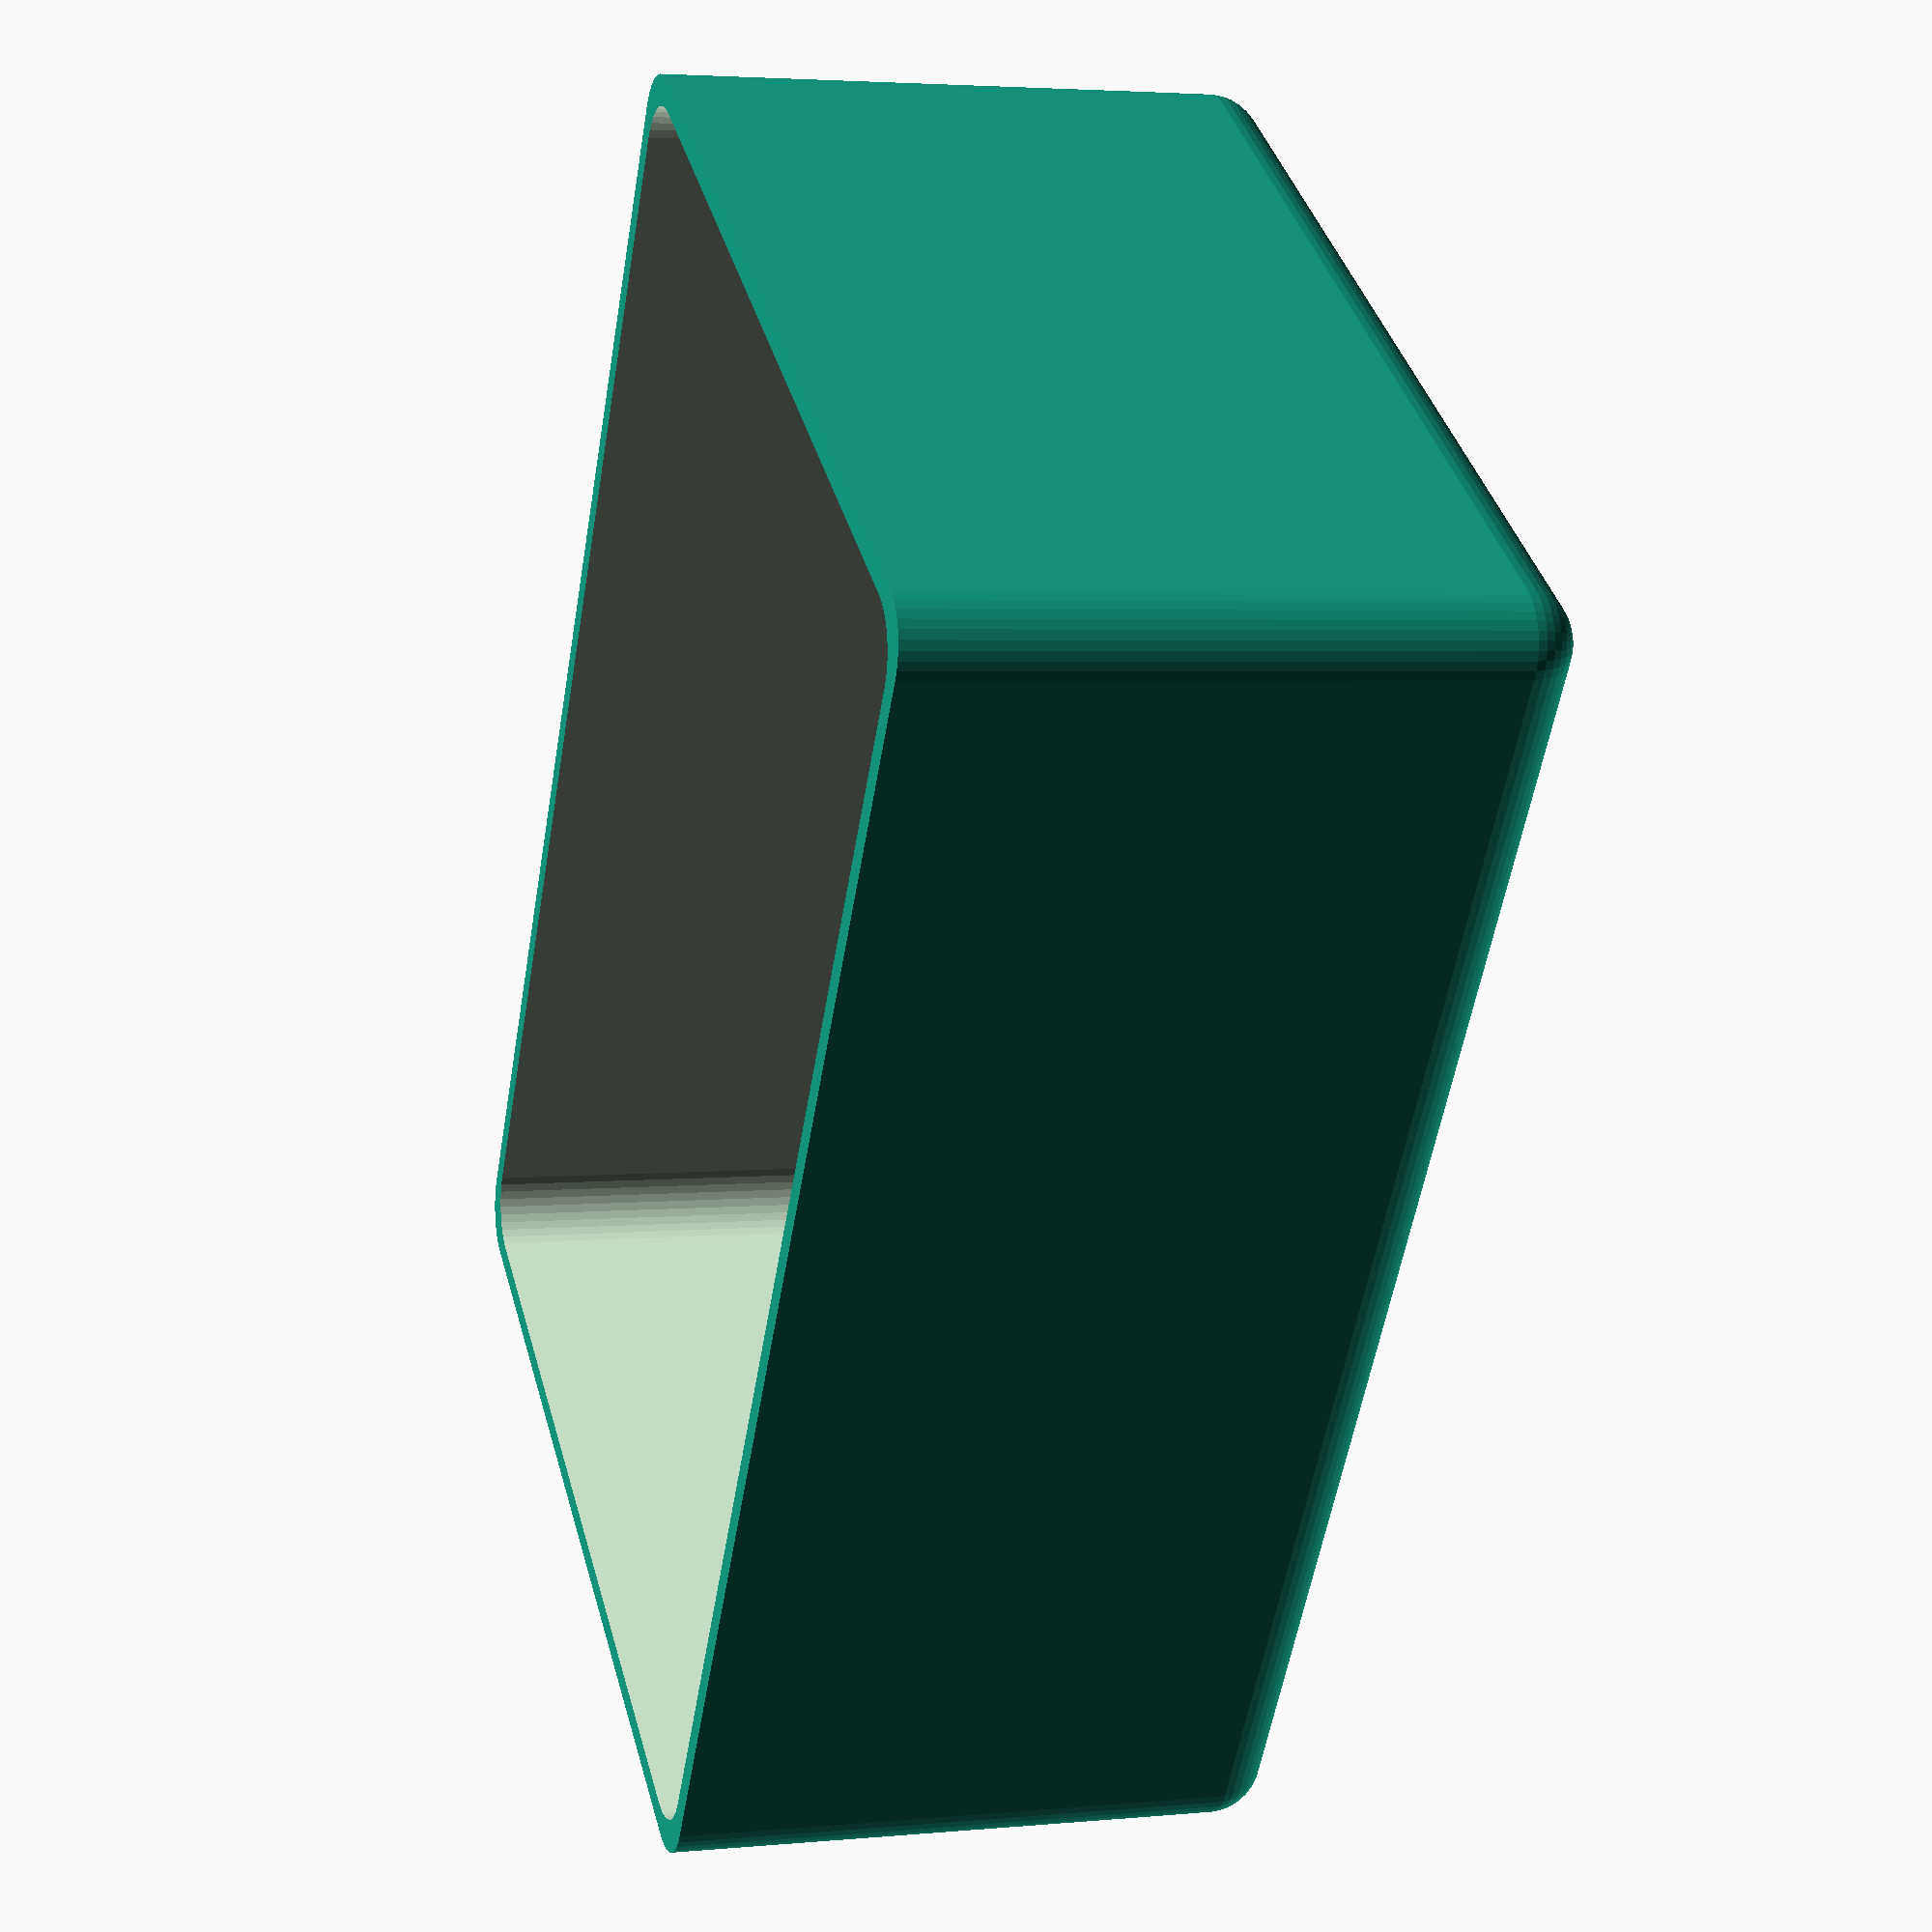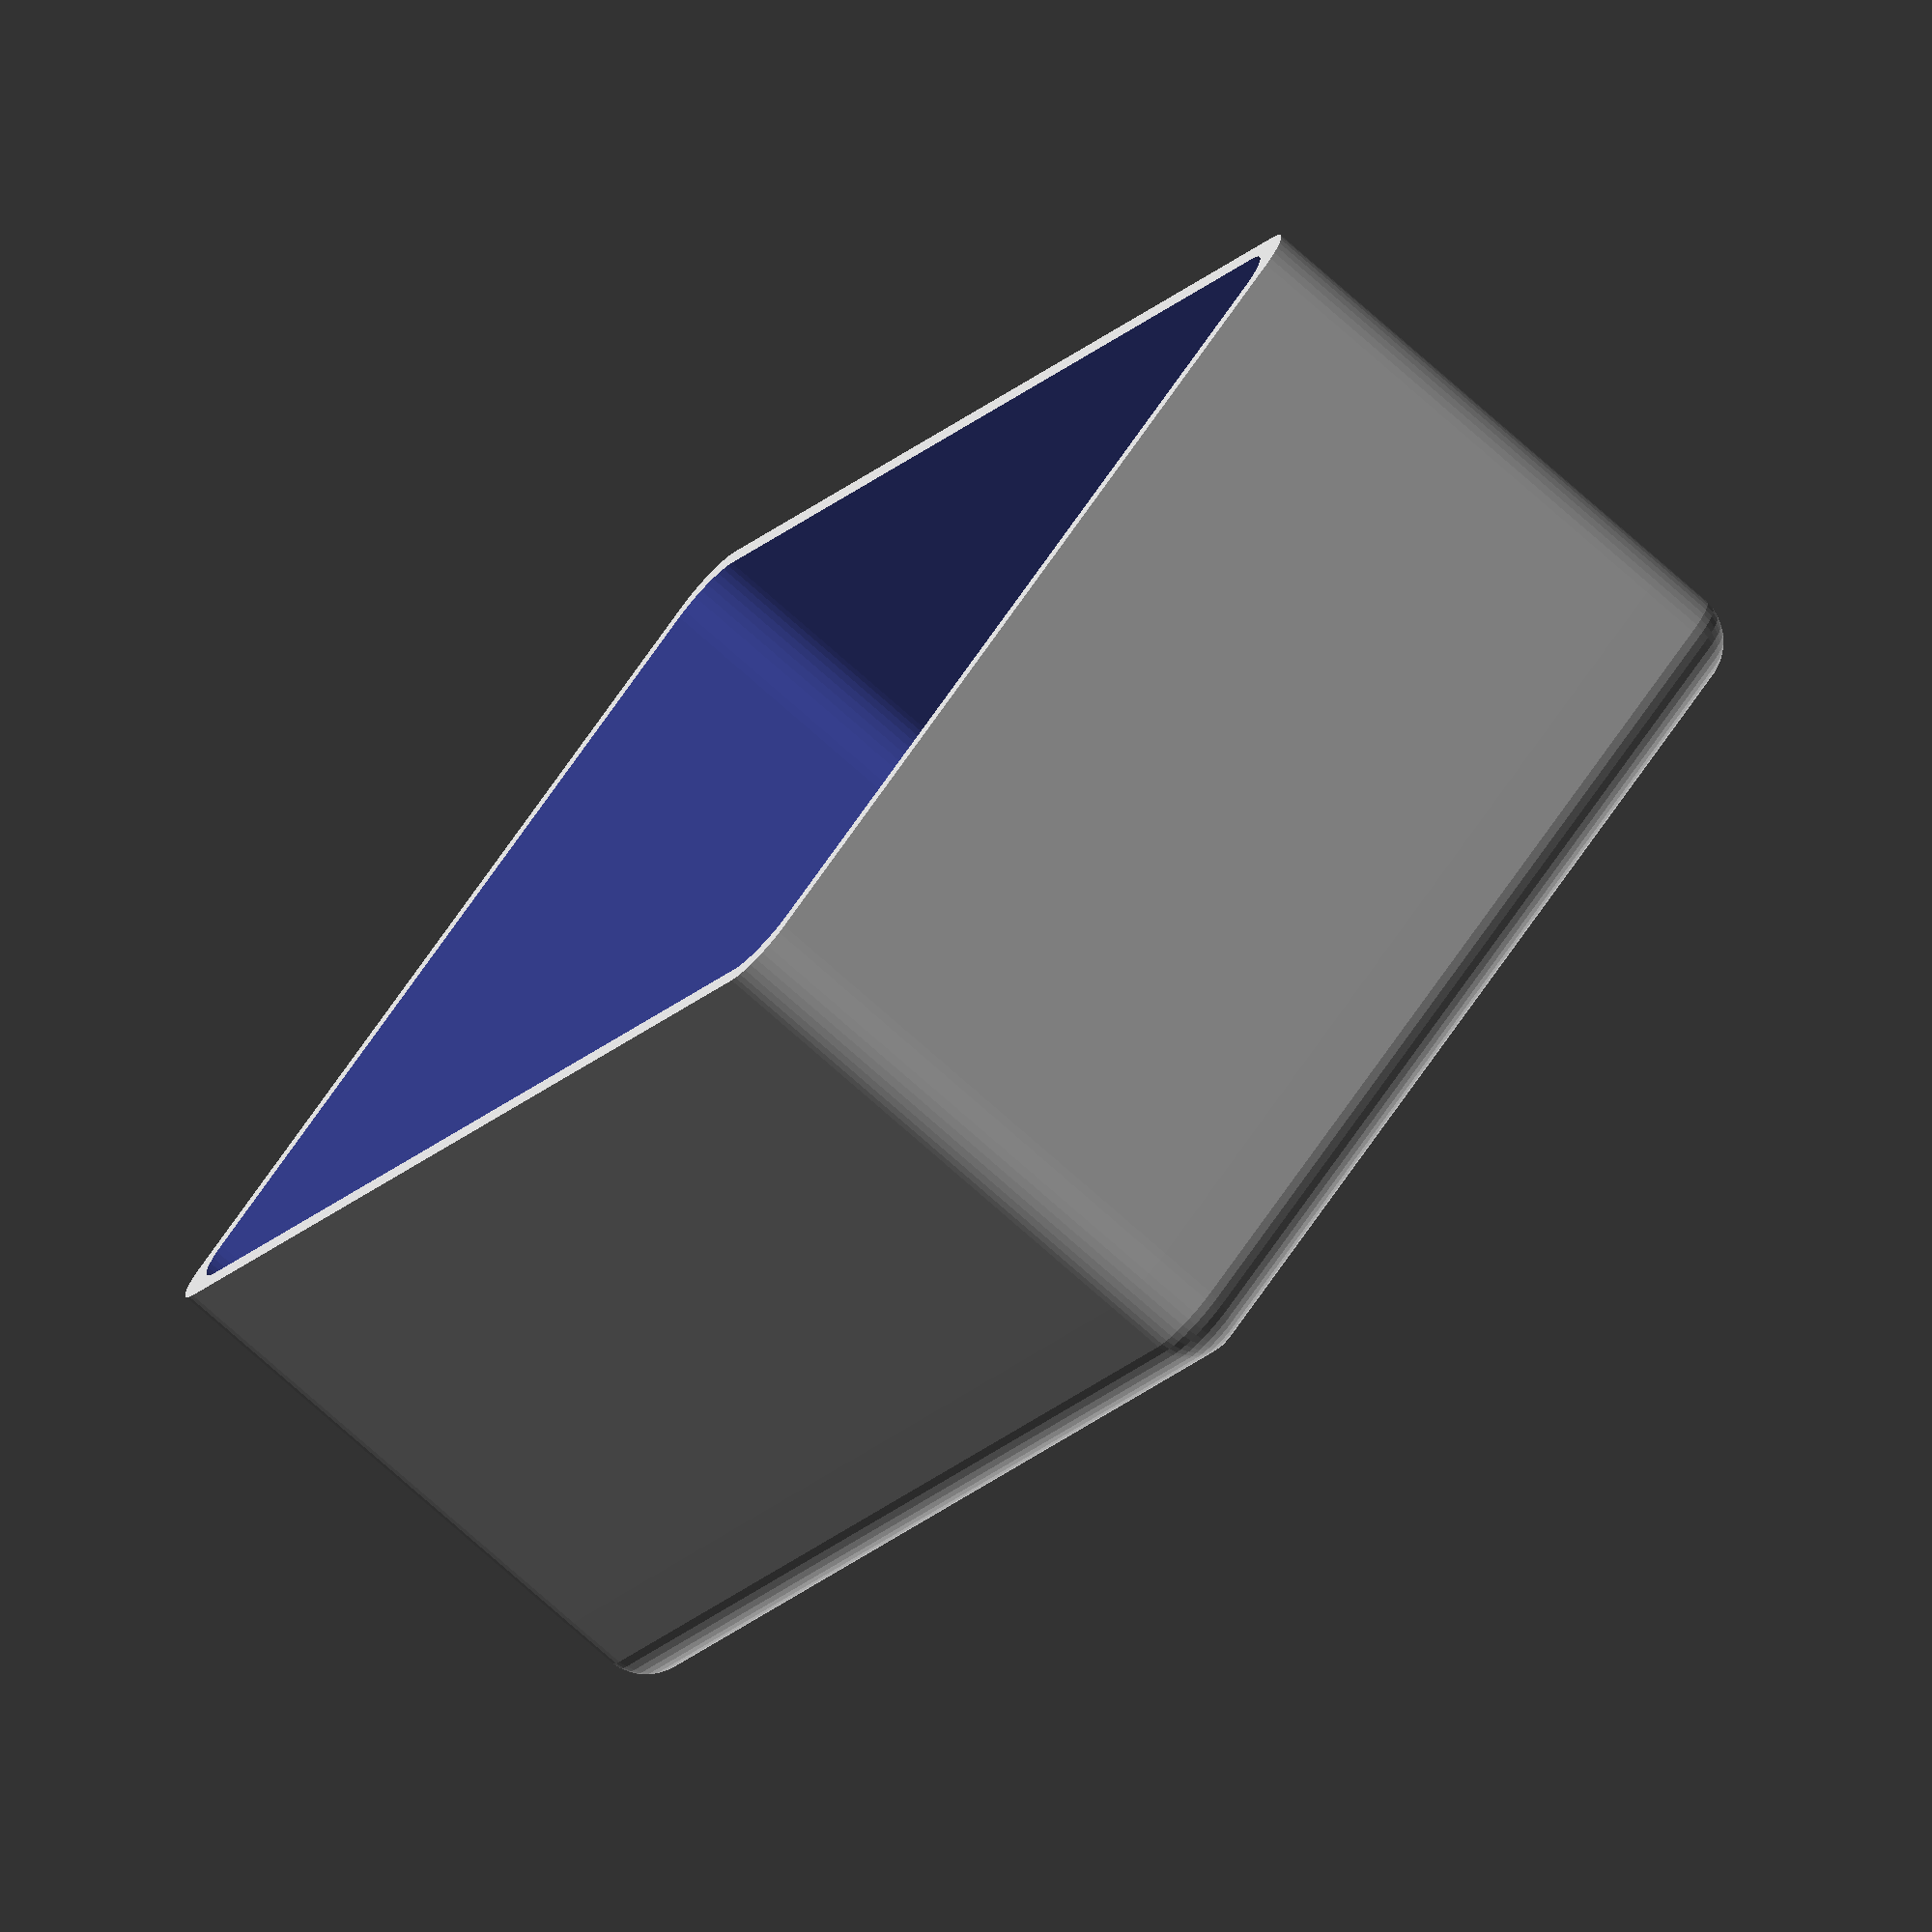
<openscad>
/*
 * Project:     DoubleRoundedBox.scad
 * Version:     1.0
 * Author:      Reinhard Loch
 * Copyright:   2024
 * License:     2-clause BSD License
 *              (http://opensource.org/licenses/BSD-2-Clause)
 */


/* [Hidden] */

$fn = $preview ? 40 : 100;


/* [Box Dimensions] */

// Width
w = 120; // [10:250]

// Depth
d = 80; // [10:250]

// Height
h = 50; // [10:200]

// Radius
r = 5; // [1:10]

// Wall Thickness
t = 2; // [1:10]


difference() {

    hull() {
        
        translate([0, 0, 0])
            sphere(r);
        translate([w, 0, 0])
            sphere(r);
        translate([0, d, 0])
            sphere(r);
        translate([w, d, 0])
            sphere(r);
        translate([0, 0, r])
            cylinder(h = h - r, r = r);
        translate([w, 0, r])
            cylinder(h = h - r, r = r);
        translate([0, d, r])
            cylinder(h = h - r, r = r);
        translate([w, d, r])
            cylinder(h = h - r, r = r);
    }
    
    hull() {
        
        translate([t, t, t])
            sphere(r);
        translate([w - t, t, t])
            sphere(r);
        translate([t, d - t, t])
            sphere(r);
        translate([w - t, d - t, t])
            sphere(r);
        translate([t, t, r + t])
            cylinder(h = h - r, r = r);
        translate([w - t, t, r + t])
            cylinder(h = h - r, r = r);
        translate([t, d - t, r + t])
            cylinder(h = h - r, r = r);
        translate([w - t, d - t, r + t])
            cylinder(h = h - r, r = r);
    }
}
</openscad>
<views>
elev=356.4 azim=123.3 roll=72.6 proj=p view=solid
elev=75.5 azim=53.3 roll=48.4 proj=o view=solid
</views>
